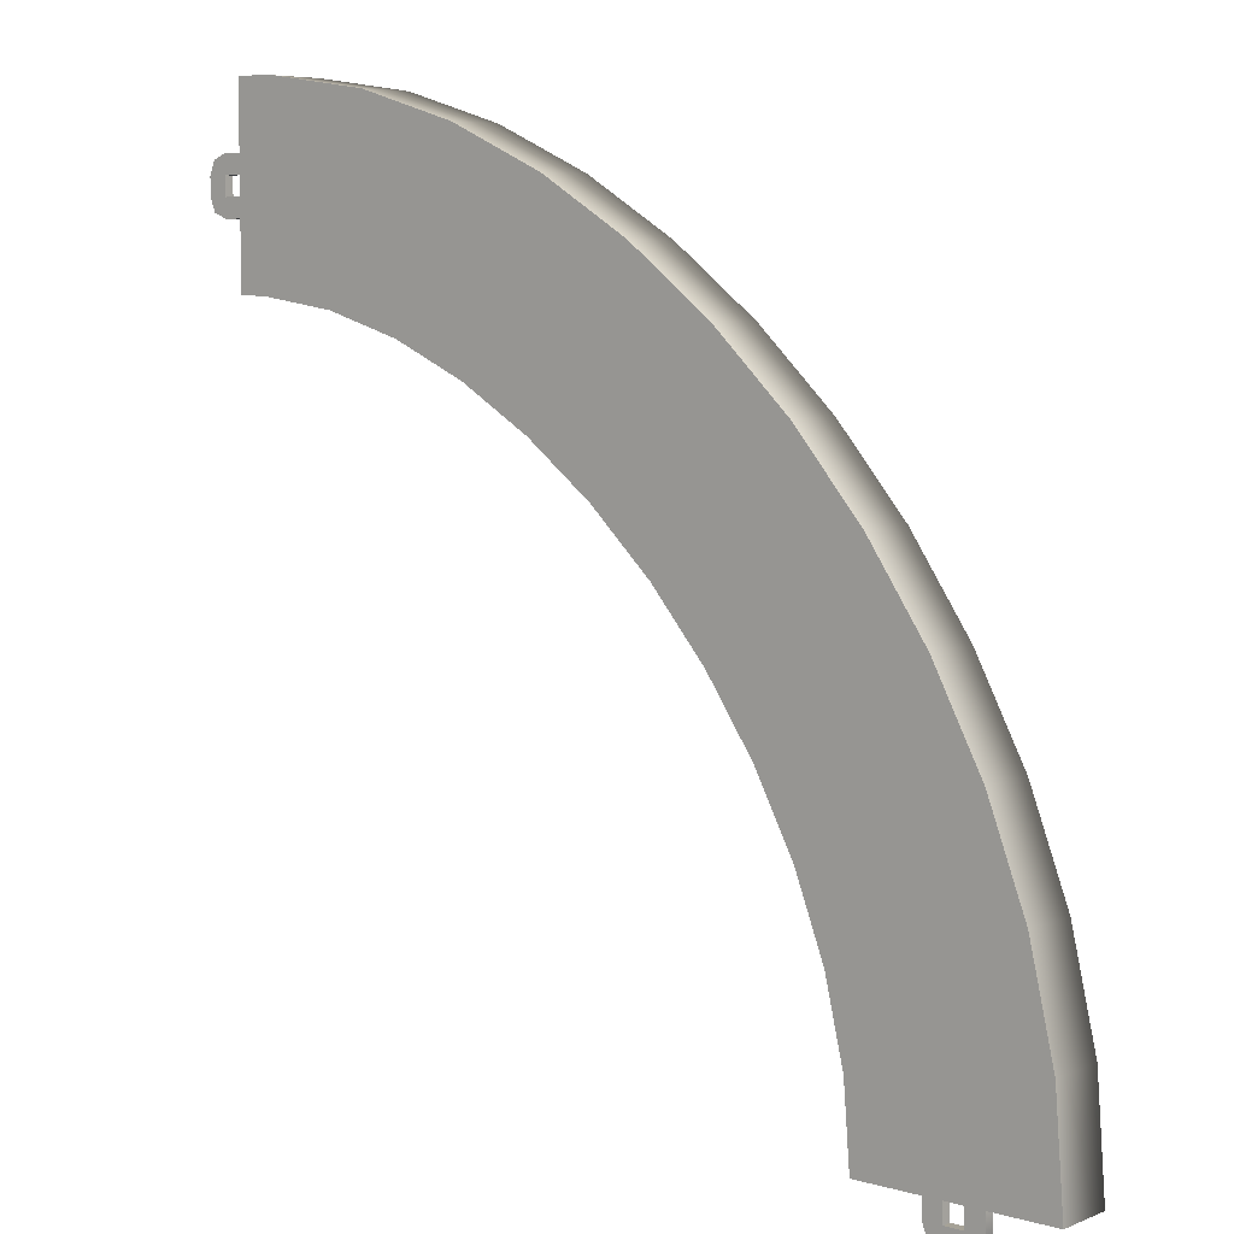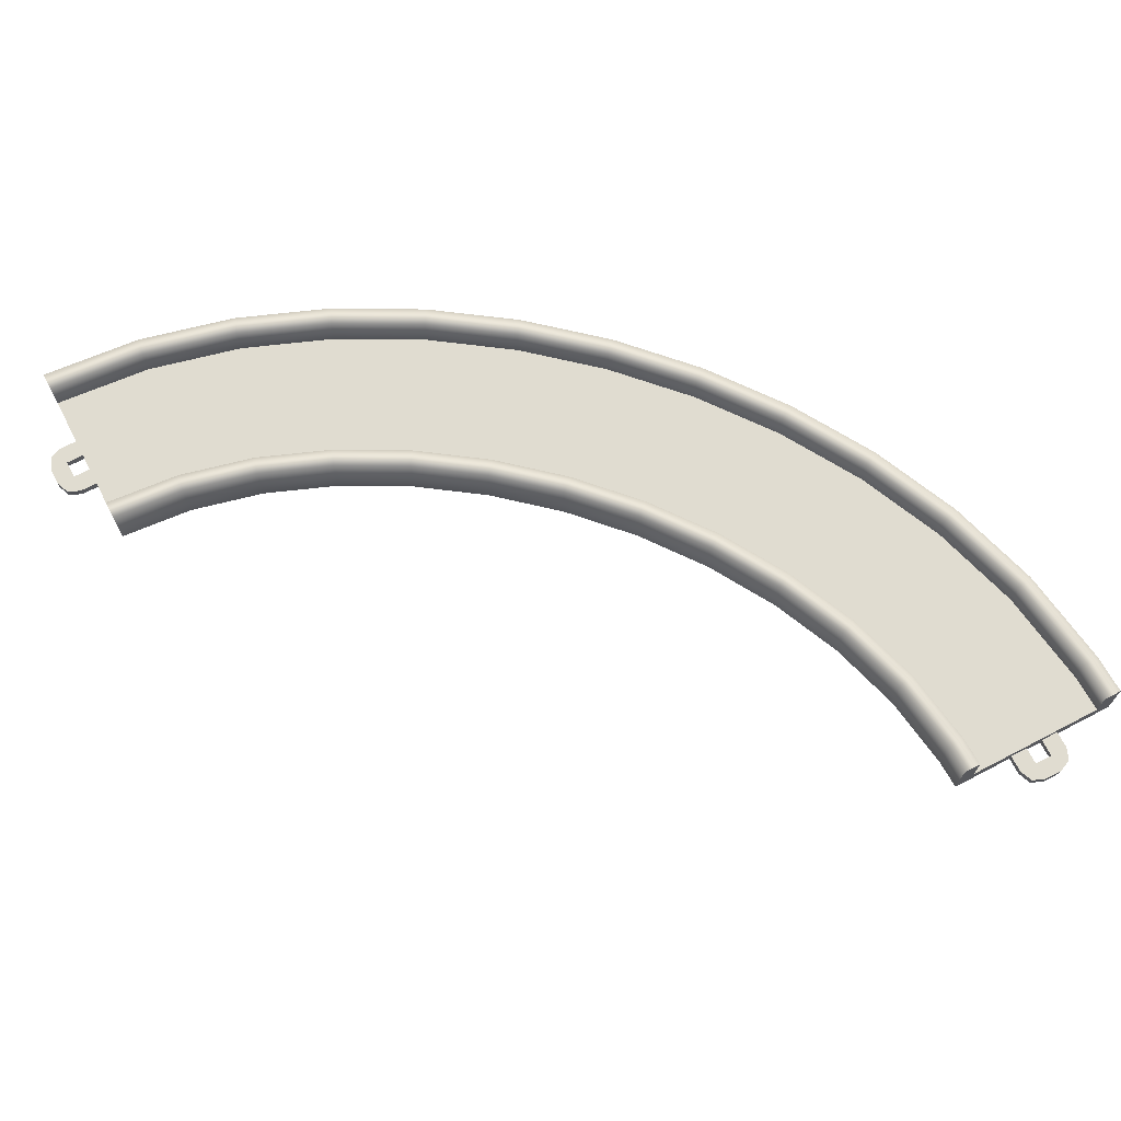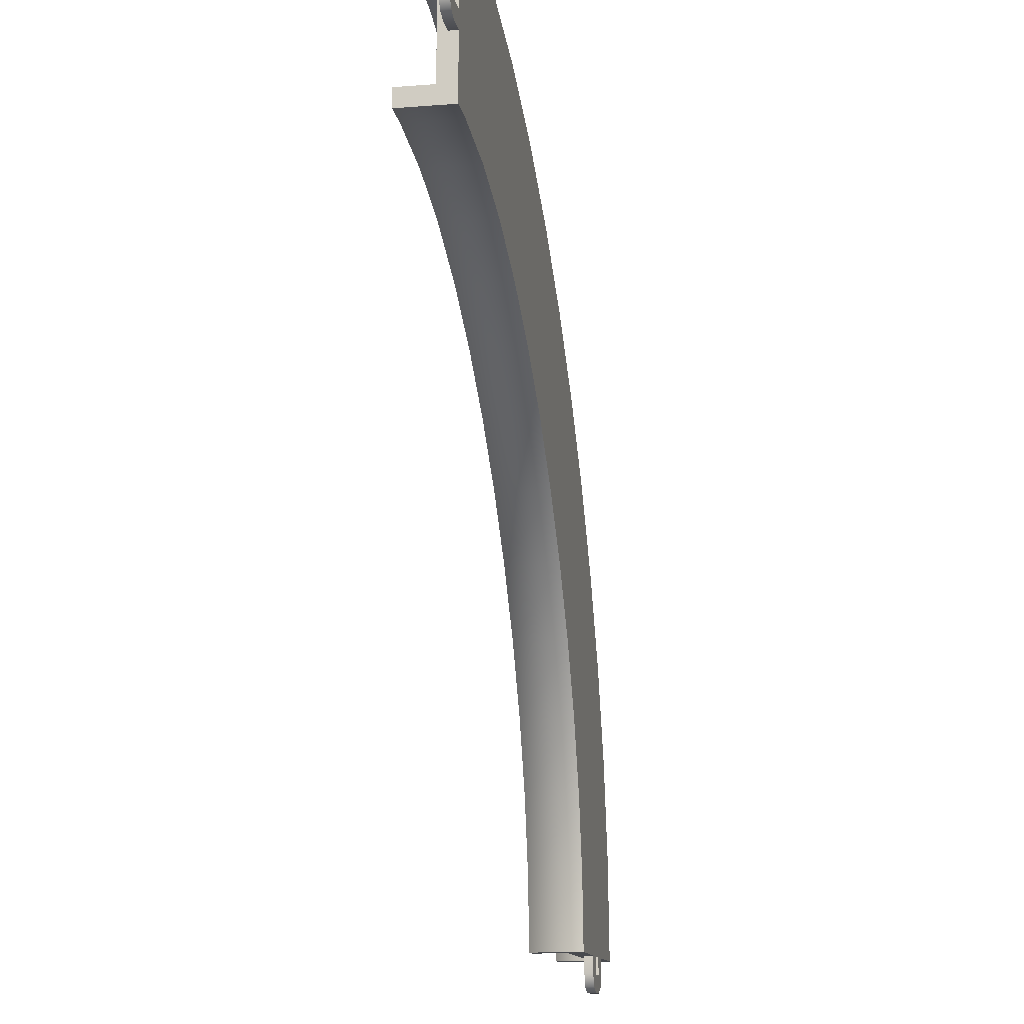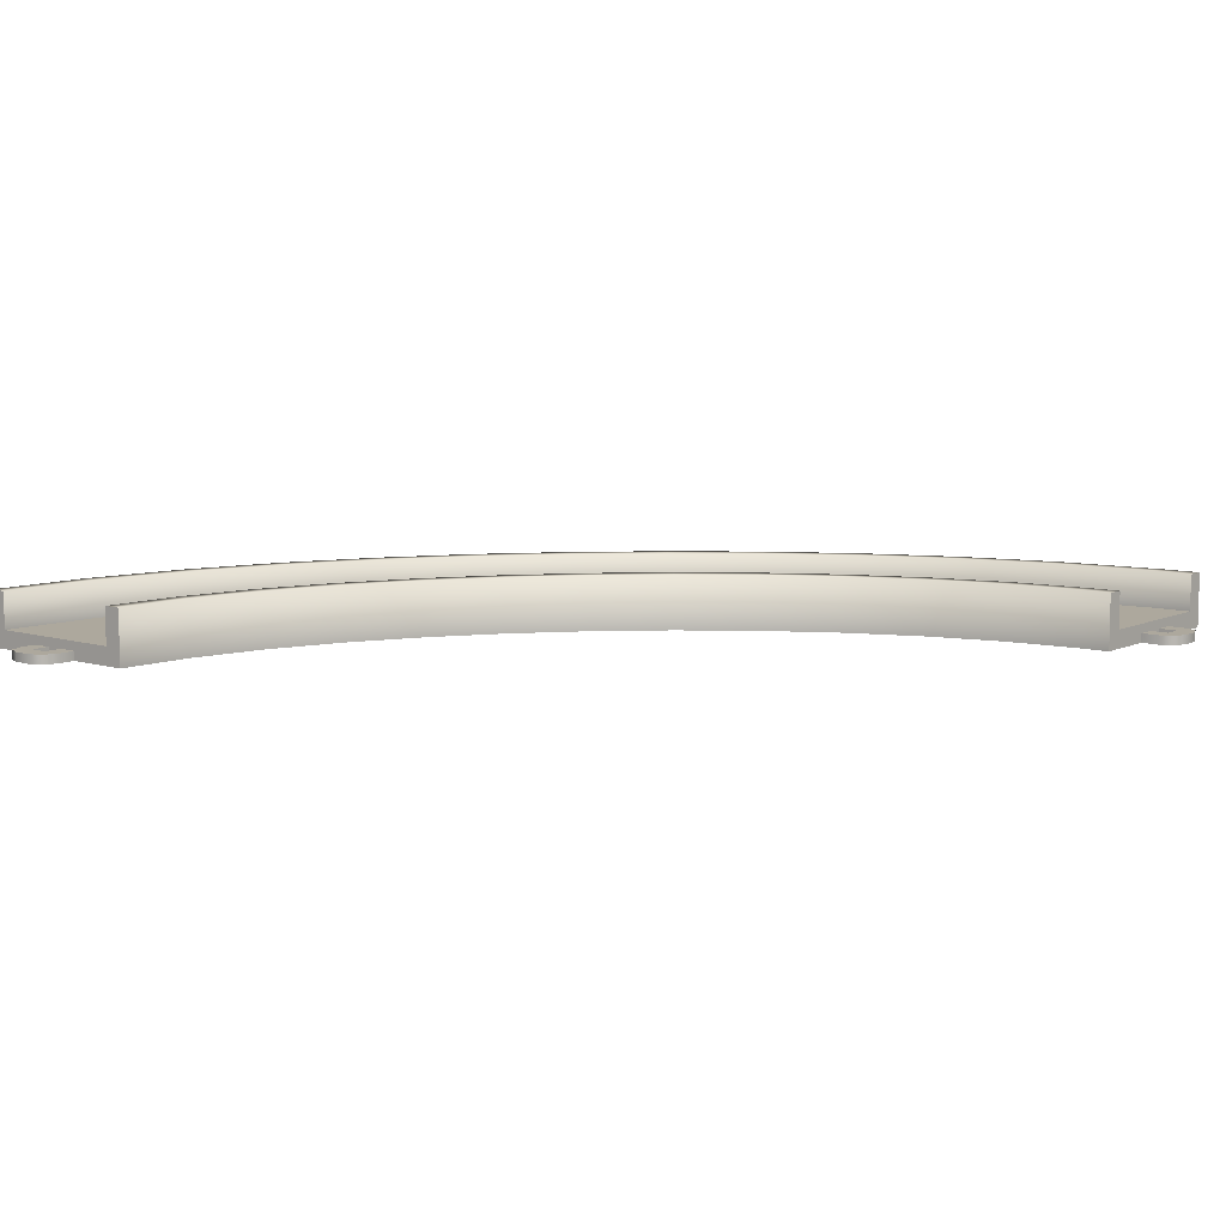
<metadata>
{"format":"obj","ext":"obj","renderer":"f3d","projection":"perspective","resolution":1024,"background":"white","views":[{"elev":6.5,"azim":40.4,"up":"+Z"},{"elev":69.5,"azim":-117.5,"up":"+Y"},{"elev":-13.1,"azim":-79.7,"up":"+Z"},{"elev":8.7,"azim":-140.8,"up":"+Y"}]}
</metadata>
<code>
g track-narrow-corner-large
v -0.5 0 5.126e-06 1 1 1
v -0.534 0 0.4186 1 1 1
v 0.5 0 7.272e-06 1 1 1
v 0.4533 0 0.5771 1 1 1
v -0.6326 0 0.8351 1 1 1
v 0.322 0 1.133 1 1 1
v -0.5 0.3 5.126e-06 1 1 1
v -0.534 0.3 0.4186 1 1 1
v -0.6326 0.3 0.8351 1 1 1
v 0.5 0.3 7.272e-06 1 1 1
v 0.4533 0.3 0.5771 1 1 1
v 0.322 0.3 1.133 1 1 1
v 0.4 0.1 7.033e-06 1 1 1
v 0.3546 0.1 0.5612 1 1 1
v -0.4 0.1 5.364e-06 1 1 1
v -0.4353 0.1 0.4344 1 1 1
v 0.2265 0.1 1.103 1 1 1
v -0.5371 0.1 0.8649 1 1 1
v -0.4 0.3 5.364e-06 1 1 1
v -0.4353 0.3 0.4344 1 1 1
v -0.5371 0.3 0.8649 1 1 1
v 0.4 0.3 7.033e-06 1 1 1
v 0.3546 0.3 0.5612 1 1 1
v 0.2265 0.3 1.103 1 1 1
v -0.7893 0 1.241 1 1 1
v 0.1189 0 1.659 1 1 1
v -0.9974 0 1.63 1 1 1
v -0.1445 0 2.152 1 1 1
v -0.7893 0.3 1.241 1 1 1
v -0.9974 0.3 1.63 1 1 1
v 0.1189 0.3 1.659 1 1 1
v -0.1445 0.3 2.152 1 1 1
v 0.02811 0.1 1.618 1 1 1
v -0.6985 0.1 1.283 1 1 1
v -0.2298 0.1 2.1 1 1 1
v -0.9121 0.1 1.682 1 1 1
v -0.6985 0.3 1.283 1 1 1
v -0.9121 0.3 1.682 1 1 1
v 0.02811 0.3 1.618 1 1 1
v -0.2298 0.3 2.1 1 1 1
v -1.25 0 1.996 1 1 1
v -0.4599 0 2.608 1 1 1
v -1.543 0 2.334 1 1 1
v -0.8212 0 3.027 1 1 1
v -1.25 0.3 1.996 1 1 1
v -1.543 0.3 2.334 1 1 1
v -0.4599 0.3 2.608 1 1 1
v -0.8212 0.3 3.027 1 1 1
v -0.539 0.1 2.547 1 1 1
v -1.171 0.1 2.057 1 1 1
v -0.8933 0.1 2.957 1 1 1
v -1.47 0.1 2.403 1 1 1
v -1.171 0.3 2.057 1 1 1
v -1.47 0.3 2.403 1 1 1
v -0.539 0.3 2.547 1 1 1
v -0.8933 0.3 2.957 1 1 1
v -1.869 0 2.64 1 1 1
v -1.224 0 3.405 1 1 1
v -2.225 0 2.909 1 1 1
v -1.666 0 3.738 1 1 1
v -1.869 0.3 2.64 1 1 1
v -2.225 0.3 2.909 1 1 1
v -1.224 0.3 3.405 1 1 1
v -1.666 0.3 3.738 1 1 1
v -1.289 0.1 3.328 1 1 1
v -1.804 0.1 2.717 1 1 1
v -1.722 0.1 3.656 1 1 1
v -2.169 0.1 2.992 1 1 1
v -1.804 0.3 2.717 1 1 1
v -2.169 0.3 2.992 1 1 1
v -1.289 0.3 3.328 1 1 1
v -1.722 0.3 3.656 1 1 1
v -2.605 0 3.135 1 1 1
v -2.144 0 4.023 1 1 1
v -3.005 0 3.313 1 1 1
v -2.658 0 4.251 1 1 1
v -2.605 0.3 3.135 1 1 1
v -3.005 0.3 3.313 1 1 1
v -2.144 0.3 4.023 1 1 1
v -2.658 0.3 4.251 1 1 1
v -2.191 0.1 3.934 1 1 1
v -2.559 0.1 3.224 1 1 1
v -2.693 0.1 4.157 1 1 1
v -2.97 0.1 3.407 1 1 1
v -2.559 0.3 3.224 1 1 1
v -2.97 0.3 3.407 1 1 1
v -2.191 0.3 3.934 1 1 1
v -2.693 0.3 4.157 1 1 1
v -3.419 0 3.435 1 1 1
v -3.203 0 4.412 1 1 1
v -3.837 0 3.495 1 1 1
v -3.774 0 4.493 1 1 1
v -3.419 0.3 3.435 1 1 1
v -3.837 0.3 3.495 1 1 1
v -3.203 0.3 4.412 1 1 1
v -3.774 0.3 4.493 1 1 1
v -3.225 0.1 4.314 1 1 1
v -3.397 0.1 3.533 1 1 1
v -3.78 0.1 4.393 1 1 1
v -3.831 0.1 3.595 1 1 1
v -3.397 0.3 3.533 1 1 1
v -3.831 0.3 3.595 1 1 1
v -3.225 0.3 4.314 1 1 1
v -3.78 0.3 4.393 1 1 1
v -4 0 3.5 1 1 1
v -4 0 4.5 1 1 1
v -4 0.3 3.5 1 1 1
v -4 0.3 4.5 1 1 1
v -4 0.1 4.4 1 1 1
v -4 0.1 3.6 1 1 1
v -4 0.3 3.6 1 1 1
v -4 0.3 4.4 1 1 1
v -0.4 0.3 0 1 1 1
v -0.5 0.3 0 1 1 1
v -0.4 0.1 0 1 1 1
v -0.5 0 0 1 1 1
v 0.5 0 0 1 1 1
v 0.4 0.1 0 1 1 1
v 0.5 0.3 0 1 1 1
v 0.4 0.3 0 1 1 1
v -0.1207 0 -0.1707 1 1 1
v -0.1207 0.05 -0.1707 1 1 1
v -0.15 0 -0.1 1 1 1
v -0.15 0.05 -0.1 1 1 1
v -0.05 0 -0.2 1 1 1
v -0.05 0.05 -0.2 1 1 1
v -0.05 0 7.219e-16 1 1 1
v -0.05 0 -0.1 1 1 1
v -0.15 0 1.083e-15 1 1 1
v 0.05 0 -0.2 1 1 1
v 0.05 0 -0.1 1 1 1
v 0.05 0 3.61e-16 1 1 1
v 0.1207 0 -0.1707 1 1 1
v 0.15 0 -0.1 1 1 1
v 0.15 0 0 1 1 1
v 0.1207 0.05 -0.1707 1 1 1
v 0.15 0.05 -0.1 1 1 1
v 0.05 0.05 -0.2 1 1 1
v 0.15 0.05 0 1 1 1
v -0.15 0.05 1.083e-15 1 1 1
v 0.05 0.05 -0.1 1 1 1
v 0.05 0.05 3.61e-16 1 1 1
v -0.05 0.05 -0.1 1 1 1
v -0.05 0.05 7.219e-16 1 1 1
v -4 0.3 4.4 1 1 1
v -4 0.3 4.5 1 1 1
v -4 0.1 4.4 1 1 1
v -4 0 4.5 1 1 1
v -4 0 3.5 1 1 1
v -4 0.1 3.6 1 1 1
v -4 0.3 3.5 1 1 1
v -4 0.3 3.6 1 1 1
v -4.171 0 4.121 1 1 1
v -4.171 0.05 4.121 1 1 1
v -4.1 0 4.15 1 1 1
v -4.1 0.05 4.15 1 1 1
v -4.2 0 4.05 1 1 1
v -4.2 0.05 4.05 1 1 1
v -4 0 4.05 1 1 1
v -4.1 0 4.05 1 1 1
v -4 0 4.15 1 1 1
v -4.2 0 3.95 1 1 1
v -4.1 0 3.95 1 1 1
v -4 0 3.95 1 1 1
v -4.171 0 3.879 1 1 1
v -4.1 0 3.85 1 1 1
v -4 0 3.85 1 1 1
v -4.171 0.05 3.879 1 1 1
v -4.1 0.05 3.85 1 1 1
v -4.2 0.05 3.95 1 1 1
v -4 0.05 3.85 1 1 1
v -4 0.05 4.15 1 1 1
v -4.1 0.05 3.95 1 1 1
v -4 0.05 3.95 1 1 1
v -4.1 0.05 4.05 1 1 1
v -4 0.05 4.05 1 1 1
f 3 2 1
f 2 3 4
f 4 5 2
f 5 4 6
f 2 7 1
f 7 2 8
f 5 8 2
f 8 5 9
f 11 3 10
f 3 11 4
f 12 4 11
f 4 12 6
f 15 14 13
f 14 15 16
f 16 17 14
f 17 16 18
f 7 20 19
f 20 7 8
f 8 21 20
f 21 8 9
f 20 15 19
f 15 20 16
f 21 16 20
f 16 21 18
f 22 11 10
f 11 22 23
f 23 12 11
f 12 23 24
f 14 22 13
f 22 14 23
f 17 23 14
f 23 17 24
f 6 25 5
f 25 6 26
f 26 27 25
f 27 26 28
f 25 9 5
f 9 25 29
f 27 29 25
f 29 27 30
f 31 6 12
f 6 31 26
f 32 26 31
f 26 32 28
f 18 33 17
f 33 18 34
f 34 35 33
f 35 34 36
f 9 37 21
f 37 9 29
f 29 38 37
f 38 29 30
f 37 18 21
f 18 37 34
f 38 34 37
f 34 38 36
f 24 31 12
f 31 24 39
f 39 32 31
f 32 39 40
f 33 24 17
f 24 33 39
f 35 39 33
f 39 35 40
f 28 41 27
f 41 28 42
f 42 43 41
f 43 42 44
f 41 30 27
f 30 41 45
f 43 45 41
f 45 43 46
f 47 28 32
f 28 47 42
f 48 42 47
f 42 48 44
f 36 49 35
f 49 36 50
f 50 51 49
f 51 50 52
f 30 53 38
f 53 30 45
f 45 54 53
f 54 45 46
f 53 36 38
f 36 53 50
f 54 50 53
f 50 54 52
f 40 47 32
f 47 40 55
f 55 48 47
f 48 55 56
f 49 40 35
f 40 49 55
f 51 55 49
f 55 51 56
f 44 57 43
f 57 44 58
f 58 59 57
f 59 58 60
f 57 46 43
f 46 57 61
f 59 61 57
f 61 59 62
f 63 44 48
f 44 63 58
f 64 58 63
f 58 64 60
f 52 65 51
f 65 52 66
f 66 67 65
f 67 66 68
f 46 69 54
f 69 46 61
f 61 70 69
f 70 61 62
f 69 52 54
f 52 69 66
f 70 66 69
f 66 70 68
f 56 63 48
f 63 56 71
f 71 64 63
f 64 71 72
f 65 56 51
f 56 65 71
f 67 71 65
f 71 67 72
f 60 73 59
f 73 60 74
f 74 75 73
f 75 74 76
f 73 62 59
f 62 73 77
f 75 77 73
f 77 75 78
f 79 60 64
f 60 79 74
f 80 74 79
f 74 80 76
f 68 81 67
f 81 68 82
f 82 83 81
f 83 82 84
f 62 85 70
f 85 62 77
f 77 86 85
f 86 77 78
f 85 68 70
f 68 85 82
f 86 82 85
f 82 86 84
f 72 79 64
f 79 72 87
f 87 80 79
f 80 87 88
f 81 72 67
f 72 81 87
f 83 87 81
f 87 83 88
f 76 89 75
f 89 76 90
f 90 91 89
f 91 90 92
f 89 78 75
f 78 89 93
f 91 93 89
f 93 91 94
f 95 76 80
f 76 95 90
f 96 90 95
f 90 96 92
f 84 97 83
f 97 84 98
f 98 99 97
f 99 98 100
f 78 101 86
f 101 78 93
f 93 102 101
f 102 93 94
f 101 84 86
f 84 101 98
f 102 98 101
f 98 102 100
f 88 95 80
f 95 88 103
f 103 96 95
f 96 103 104
f 97 88 83
f 88 97 103
f 99 103 97
f 103 99 104
f 92 105 91
f 105 92 106
f 106 105 105
f 105 106 106
f 105 94 91
f 94 105 107
f 105 107 105
f 107 105 107
f 108 92 96
f 92 108 106
f 108 106 108
f 106 108 106
f 100 109 99
f 109 100 110
f 110 109 109
f 109 110 110
f 94 111 102
f 111 94 107
f 107 111 111
f 111 107 107
f 111 100 102
f 100 111 110
f 111 110 111
f 110 111 110
f 104 108 96
f 108 104 112
f 112 108 108
f 108 112 112
f 109 104 99
f 104 109 112
f 109 112 109
f 112 109 112
f 115 114 113
f 115 116 114
f 116 115 117
f 118 117 115
f 117 118 119
f 119 118 120
f 123 122 121
f 122 123 124
f 122 125 121
f 125 122 126
f 129 128 127
f 128 129 125
f 125 129 121
f 121 129 123
f 130 128 125
f 130 131 128
f 130 132 131
f 133 132 130
f 134 132 133
f 132 134 135
f 137 133 136
f 133 137 134
f 138 133 130
f 133 138 136
f 139 134 137
f 134 139 135
f 129 124 123
f 124 129 140
f 126 130 125
f 130 126 138
f 132 141 131
f 141 132 142
f 141 128 131
f 128 141 143
f 144 128 143
f 128 144 127
f 140 122 124
f 144 122 140
f 143 122 144
f 143 126 122
f 141 126 143
f 126 141 138
f 142 138 141
f 142 136 138
f 139 136 142
f 136 139 137
f 147 146 145
f 147 148 146
f 148 147 149
f 150 149 147
f 149 150 151
f 151 150 152
f 155 154 153
f 154 155 156
f 154 157 153
f 157 154 158
f 161 160 159
f 160 161 157
f 157 161 153
f 153 161 155
f 162 160 157
f 162 163 160
f 162 164 163
f 165 164 162
f 166 164 165
f 164 166 167
f 169 165 168
f 165 169 166
f 170 165 162
f 165 170 168
f 171 166 169
f 166 171 167
f 161 156 155
f 156 161 172
f 158 162 157
f 162 158 170
f 164 173 163
f 173 164 174
f 173 160 163
f 160 173 175
f 176 160 175
f 160 176 159
f 172 154 156
f 176 154 172
f 175 154 176
f 175 158 154
f 173 158 175
f 158 173 170
f 174 170 173
f 174 168 170
f 171 168 174
f 168 171 169
g track-narrow-corner-large
f 3 2 1
f 2 3 4
f 4 5 2
f 5 4 6
f 2 7 1
f 7 2 8
f 5 8 2
f 8 5 9
f 11 3 10
f 3 11 4
f 12 4 11
f 4 12 6
f 15 14 13
f 14 15 16
f 16 17 14
f 17 16 18
f 7 20 19
f 20 7 8
f 8 21 20
f 21 8 9
f 20 15 19
f 15 20 16
f 21 16 20
f 16 21 18
f 22 11 10
f 11 22 23
f 23 12 11
f 12 23 24
f 14 22 13
f 22 14 23
f 17 23 14
f 23 17 24
f 6 25 5
f 25 6 26
f 26 27 25
f 27 26 28
f 25 9 5
f 9 25 29
f 27 29 25
f 29 27 30
f 31 6 12
f 6 31 26
f 32 26 31
f 26 32 28
f 18 33 17
f 33 18 34
f 34 35 33
f 35 34 36
f 9 37 21
f 37 9 29
f 29 38 37
f 38 29 30
f 37 18 21
f 18 37 34
f 38 34 37
f 34 38 36
f 24 31 12
f 31 24 39
f 39 32 31
f 32 39 40
f 33 24 17
f 24 33 39
f 35 39 33
f 39 35 40
f 28 41 27
f 41 28 42
f 42 43 41
f 43 42 44
f 41 30 27
f 30 41 45
f 43 45 41
f 45 43 46
f 47 28 32
f 28 47 42
f 48 42 47
f 42 48 44
f 36 49 35
f 49 36 50
f 50 51 49
f 51 50 52
f 30 53 38
f 53 30 45
f 45 54 53
f 54 45 46
f 53 36 38
f 36 53 50
f 54 50 53
f 50 54 52
f 40 47 32
f 47 40 55
f 55 48 47
f 48 55 56
f 49 40 35
f 40 49 55
f 51 55 49
f 55 51 56
f 44 57 43
f 57 44 58
f 58 59 57
f 59 58 60
f 57 46 43
f 46 57 61
f 59 61 57
f 61 59 62
f 63 44 48
f 44 63 58
f 64 58 63
f 58 64 60
f 52 65 51
f 65 52 66
f 66 67 65
f 67 66 68
f 46 69 54
f 69 46 61
f 61 70 69
f 70 61 62
f 69 52 54
f 52 69 66
f 70 66 69
f 66 70 68
f 56 63 48
f 63 56 71
f 71 64 63
f 64 71 72
f 65 56 51
f 56 65 71
f 67 71 65
f 71 67 72
f 60 73 59
f 73 60 74
f 74 75 73
f 75 74 76
f 73 62 59
f 62 73 77
f 75 77 73
f 77 75 78
f 79 60 64
f 60 79 74
f 80 74 79
f 74 80 76
f 68 81 67
f 81 68 82
f 82 83 81
f 83 82 84
f 62 85 70
f 85 62 77
f 77 86 85
f 86 77 78
f 85 68 70
f 68 85 82
f 86 82 85
f 82 86 84
f 72 79 64
f 79 72 87
f 87 80 79
f 80 87 88
f 81 72 67
f 72 81 87
f 83 87 81
f 87 83 88
f 76 89 75
f 89 76 90
f 90 91 89
f 91 90 92
f 89 78 75
f 78 89 93
f 91 93 89
f 93 91 94
f 95 76 80
f 76 95 90
f 96 90 95
f 90 96 92
f 84 97 83
f 97 84 98
f 98 99 97
f 99 98 100
f 78 101 86
f 101 78 93
f 93 102 101
f 102 93 94
f 101 84 86
f 84 101 98
f 102 98 101
f 98 102 100
f 88 95 80
f 95 88 103
f 103 96 95
f 96 103 104
f 97 88 83
f 88 97 103
f 99 103 97
f 103 99 104
f 92 105 91
f 105 92 106
f 106 105 105
f 105 106 106
f 105 94 91
f 94 105 107
f 105 107 105
f 107 105 107
f 108 92 96
f 92 108 106
f 108 106 108
f 106 108 106
f 100 109 99
f 109 100 110
f 110 109 109
f 109 110 110
f 94 111 102
f 111 94 107
f 107 111 111
f 111 107 107
f 111 100 102
f 100 111 110
f 111 110 111
f 110 111 110
f 104 108 96
f 108 104 112
f 112 108 108
f 108 112 112
f 109 104 99
f 104 109 112
f 109 112 109
f 112 109 112
f 115 114 113
f 115 116 114
f 116 115 117
f 118 117 115
f 117 118 119
f 119 118 120
f 123 122 121
f 122 123 124
f 122 125 121
f 125 122 126
f 129 128 127
f 128 129 125
f 125 129 121
f 121 129 123
f 130 128 125
f 130 131 128
f 130 132 131
f 133 132 130
f 134 132 133
f 132 134 135
f 137 133 136
f 133 137 134
f 138 133 130
f 133 138 136
f 139 134 137
f 134 139 135
f 129 124 123
f 124 129 140
f 126 130 125
f 130 126 138
f 132 141 131
f 141 132 142
f 141 128 131
f 128 141 143
f 144 128 143
f 128 144 127
f 140 122 124
f 144 122 140
f 143 122 144
f 143 126 122
f 141 126 143
f 126 141 138
f 142 138 141
f 142 136 138
f 139 136 142
f 136 139 137
f 147 146 145
f 147 148 146
f 148 147 149
f 150 149 147
f 149 150 151
f 151 150 152
f 155 154 153
f 154 155 156
f 154 157 153
f 157 154 158
f 161 160 159
f 160 161 157
f 157 161 153
f 153 161 155
f 162 160 157
f 162 163 160
f 162 164 163
f 165 164 162
f 166 164 165
f 164 166 167
f 169 165 168
f 165 169 166
f 170 165 162
f 165 170 168
f 171 166 169
f 166 171 167
f 161 156 155
f 156 161 172
f 158 162 157
f 162 158 170
f 164 173 163
f 173 164 174
f 173 160 163
f 160 173 175
f 176 160 175
f 160 176 159
f 172 154 156
f 176 154 172
f 175 154 176
f 175 158 154
f 173 158 175
f 158 173 170
f 174 170 173
f 174 168 170
f 171 168 174
f 168 171 169

</code>
